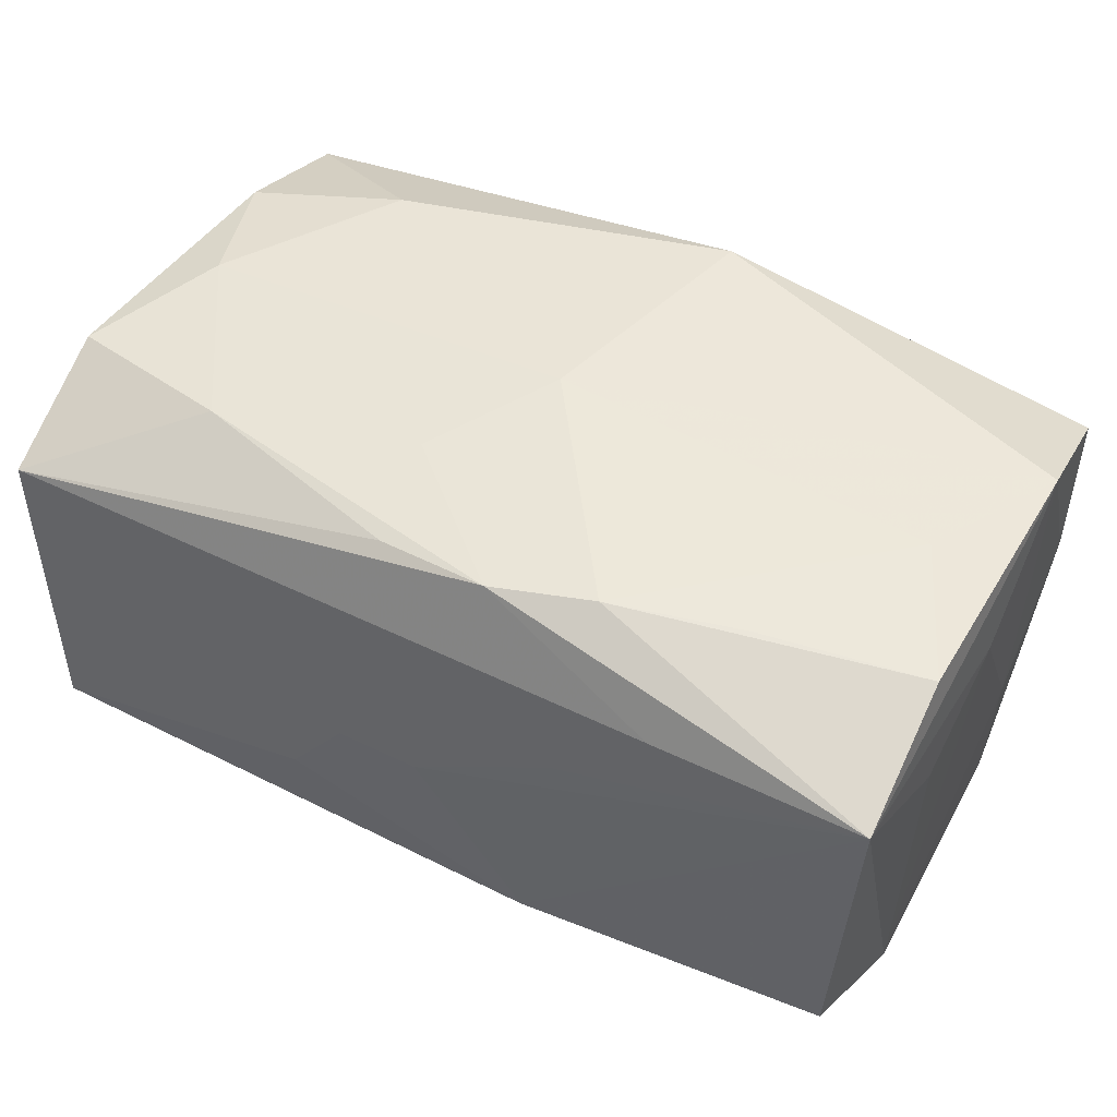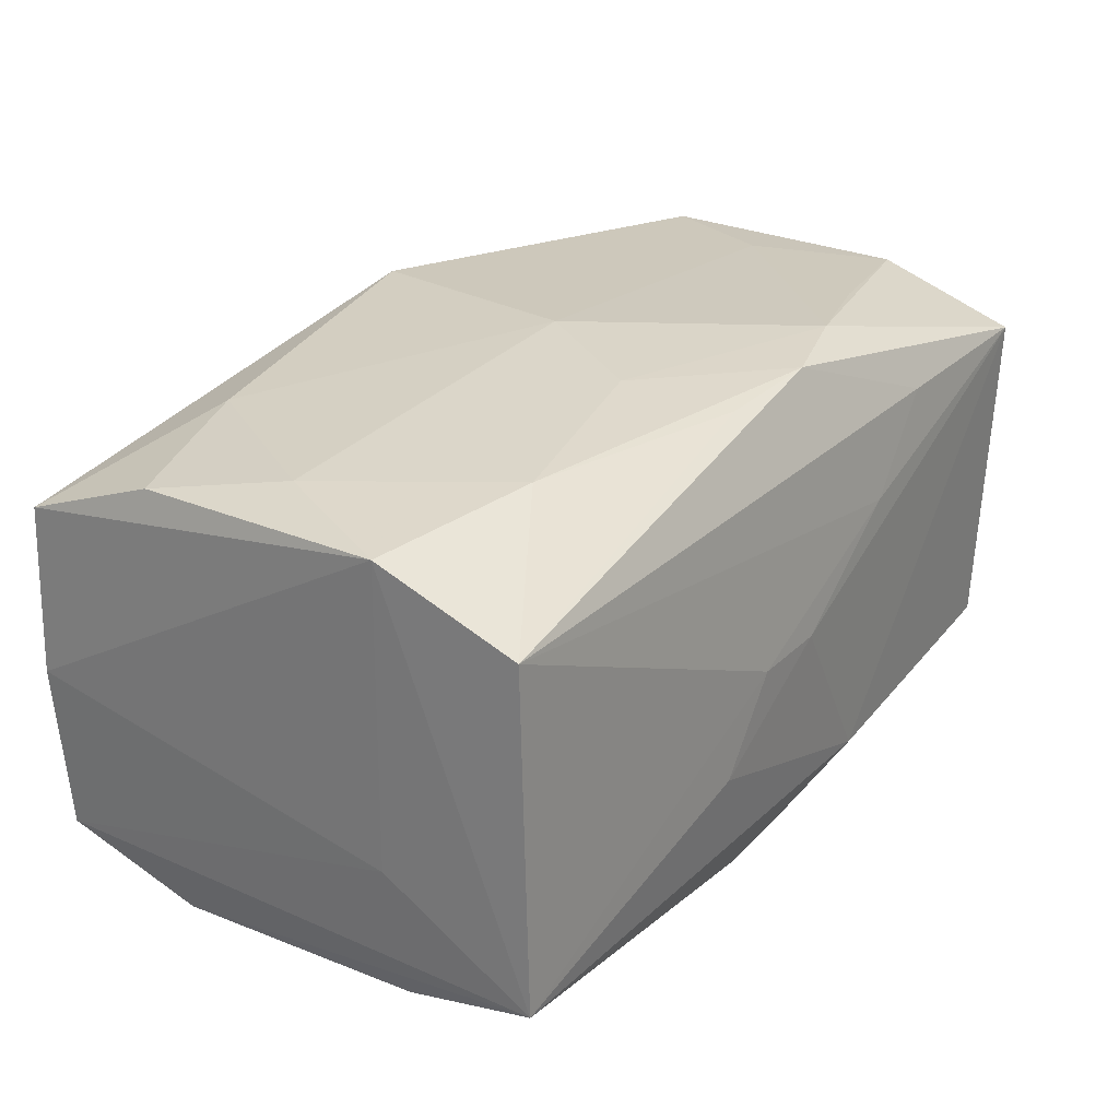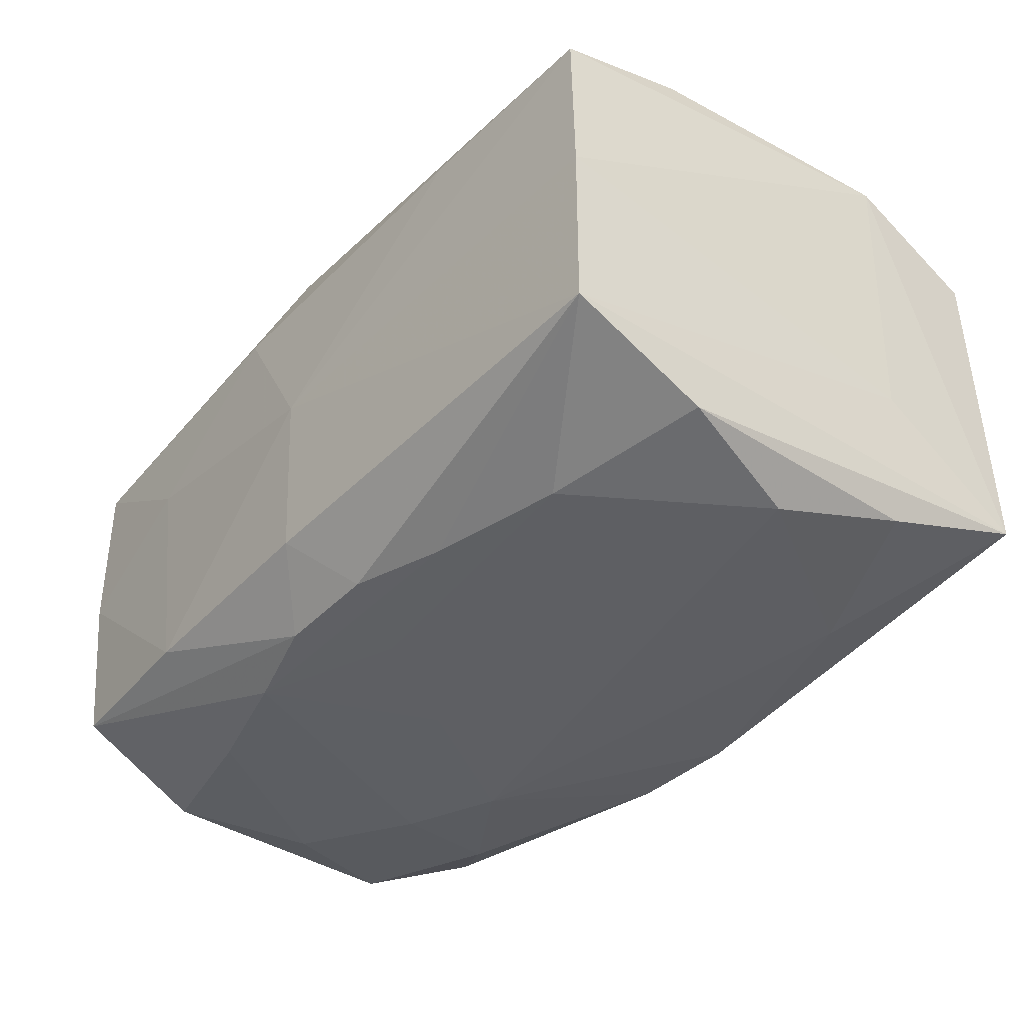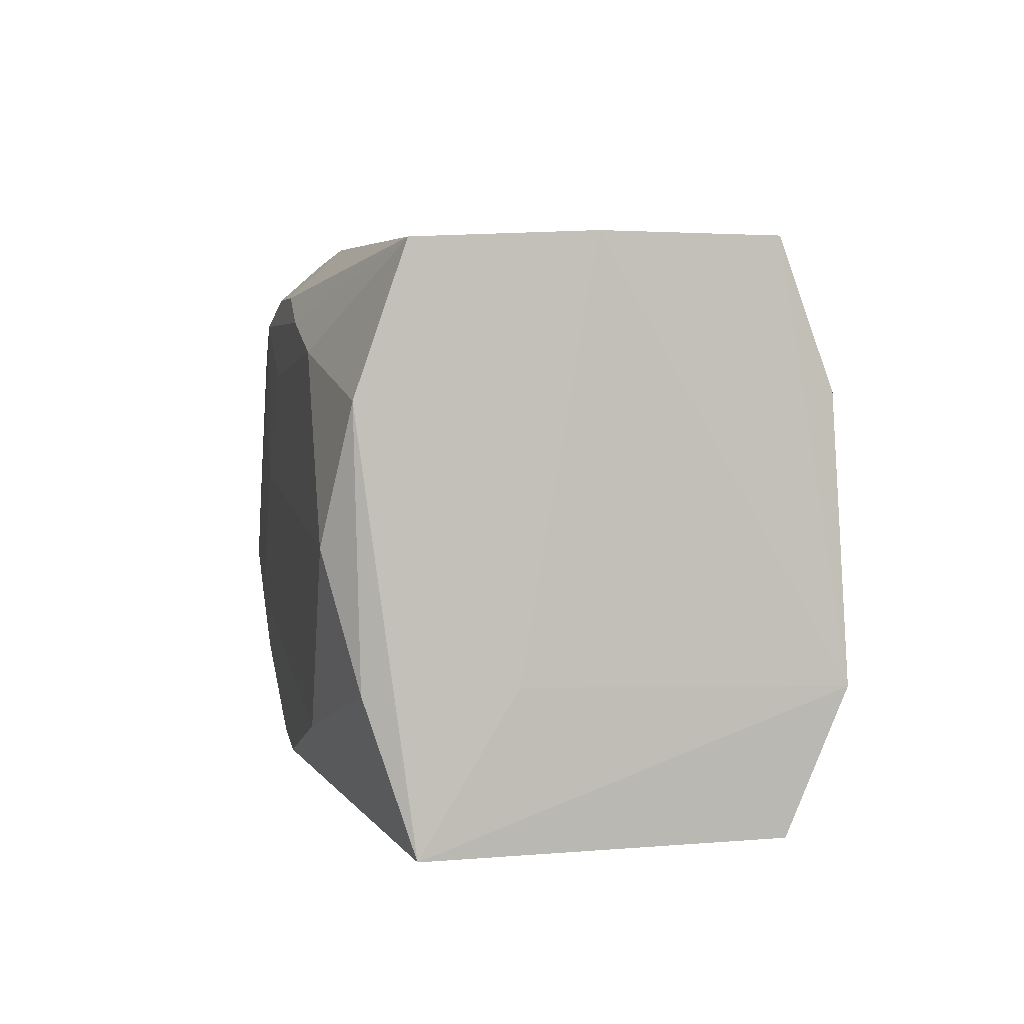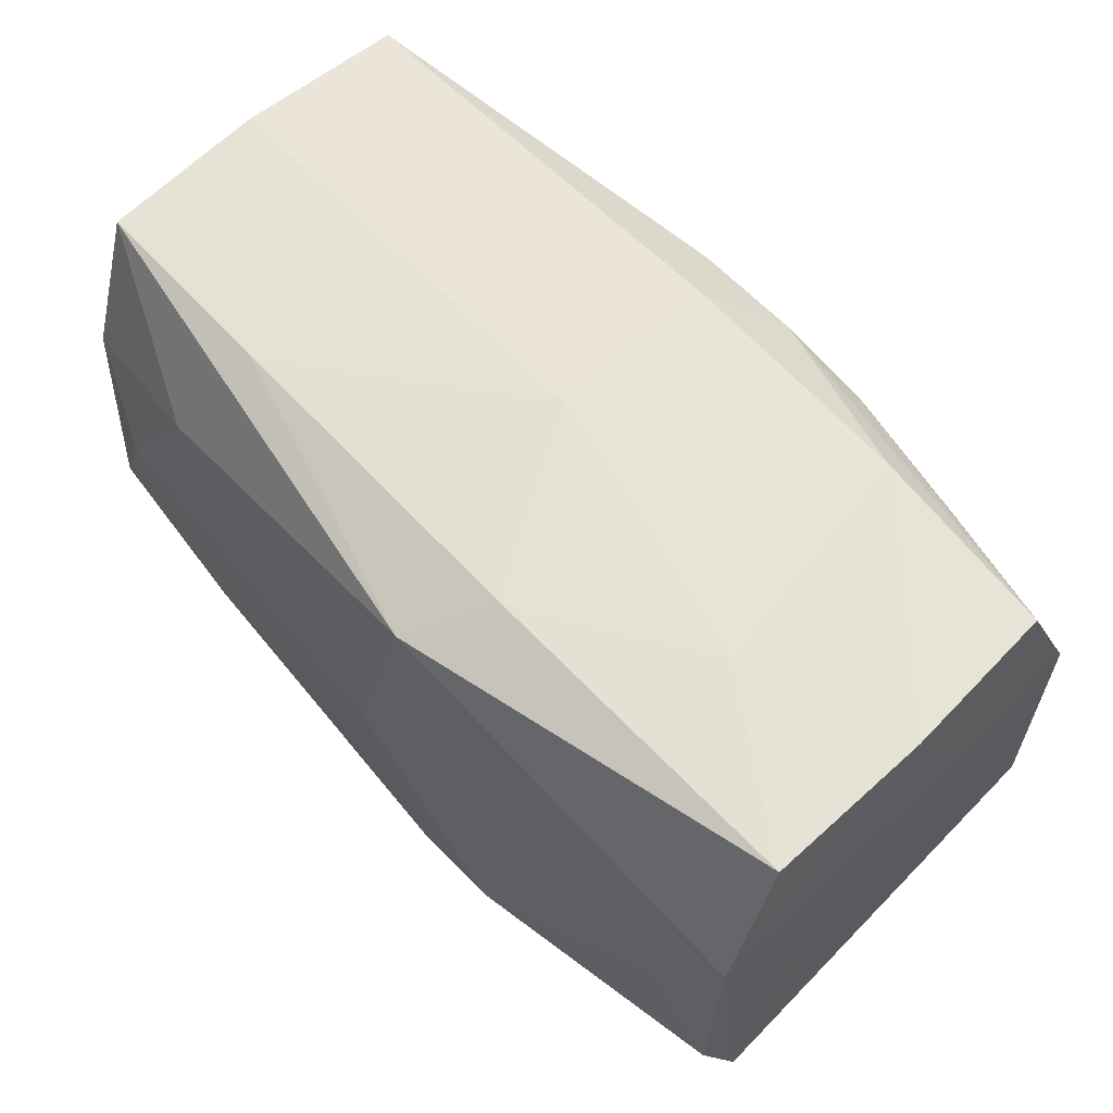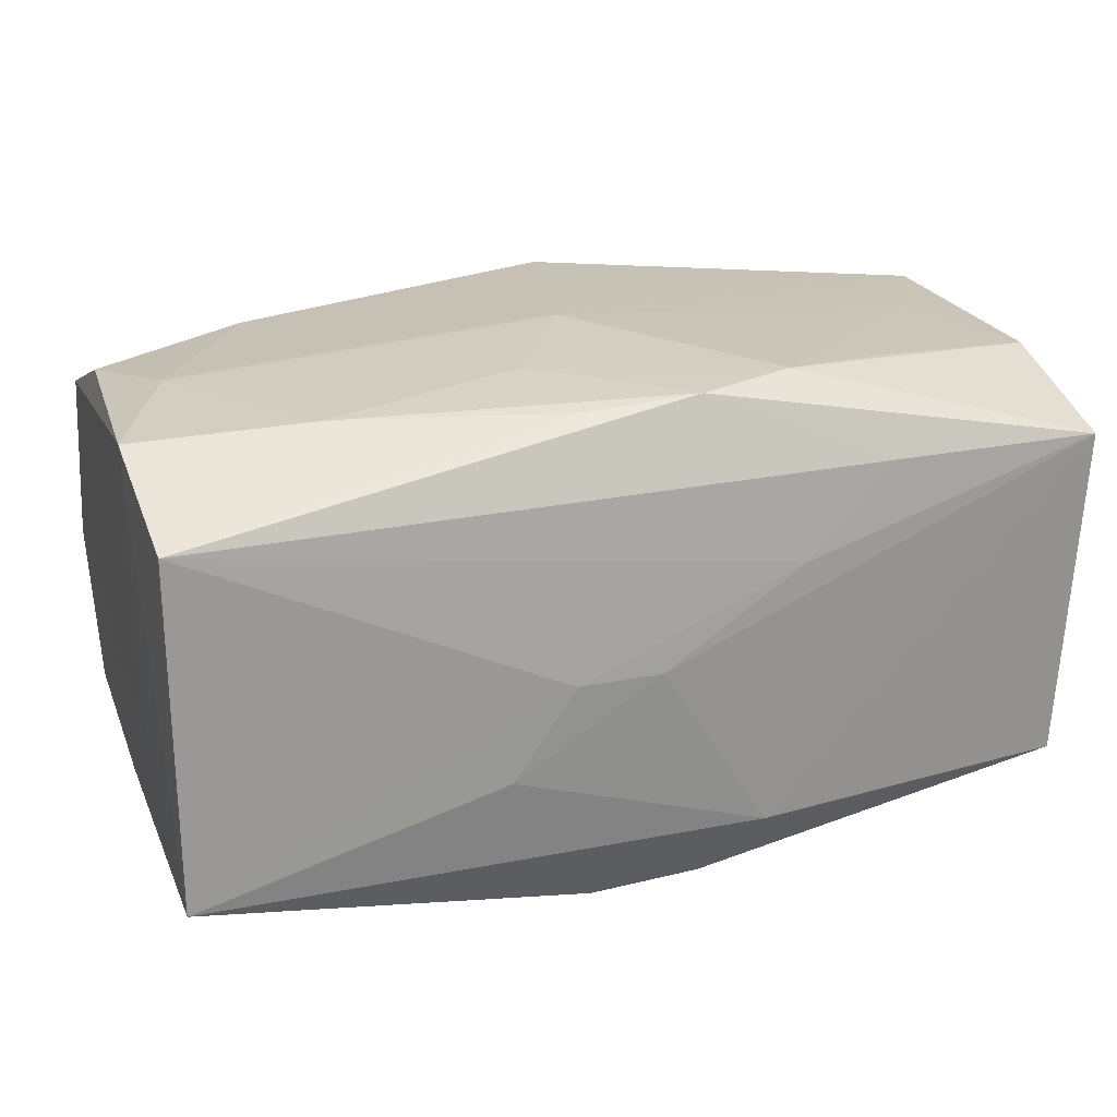
<metadata>
{"format":"obj","ext":"obj","renderer":"f3d","projection":"perspective","resolution":1024,"background":"white","views":[{"elev":50.1,"azim":29.3,"up":"+Z"},{"elev":26.1,"azim":-54.4,"up":"+Z"},{"elev":-40.5,"azim":-127.7,"up":"+Z"},{"elev":3.2,"azim":-101.9,"up":"+Y"},{"elev":63.2,"azim":46.6,"up":"+Y"},{"elev":22.2,"azim":-18.1,"up":"+Z"}]}
</metadata>
<code>
v -0.02197 -0.01361 0.01875
v 0.03548 0.01141 0.01803
v 0.0002458 0.02239 -0.01449
v 0.006044 0.003146 -0.02005
v 0.03561 -0.02115 0.01417
v 0.008433 0.02274 0.01344
v -0.02205 0.02216 0.00431
v -0.005893 -0.009798 0.02002
v 0.03406 0.02106 -0.01295
v -0.02208 -0.01466 -0.01966
v 2.851e-05 0.0003668 0.02071
v -0.0352 -0.01035 -0.006522
v 0.03469 0.02213 0.01325
v 5.425e-05 0.0232 -0.0005202
v -0.01895 0.02209 0.01288
v -0.03461 0.01034 0.01663
v 0.02236 -0.01311 0.01932
v 0.02204 0.02266 0.004887
v 0.01905 -0.02143 0.01402
v 0.0004334 0.01175 -0.01985
v 0.01185 -0.0224 0.007233
v 0.0351 0.01055 -0.01729
v 0.004719 -0.01889 0.01977
v -0.0109 -0.02318 -0.006801
v -0.03101 -0.000662 -0.02005
v 0.01263 0.007325 -0.01975
v 0.01227 0.01625 -0.01948
v -0.02235 0.01384 0.01835
v 0.02293 -0.0138 -0.01859
v 0.004643 0.01827 -0.01913
v 0.03425 -0.02056 -0.01215
v 0.02996 0.000657 0.01874
v 0.01315 -0.007911 -0.02005
v -0.02202 0.01331 -0.01981
v -0.03484 -0.0219 0.01323
v -0.004077 -0.01843 0.01907
v 0.0358 -0.009293 0.006562
v 0.0358 0.0005792 0.01046
v -0.03508 0.02147 0.01241
v -0.006027 -0.02323 0.0001819
v -0.03078 -3.54e-06 0.01852
v -0.03336 -0.01089 -0.0175
v -0.003662 -0.01949 -0.01922
v 0.0125 -0.01648 0.02019
v -0.03473 0.02102 -0.01431
v 0.03486 0.0219 -3.651e-05
v 0.005142 -0.01917 -0.01889
v -0.03471 -0.0225 -0.01375
v -0.003925 0.01813 -0.01919
v 0.0192 0.02219 -0.01397
v 0.02087 -0.00473 -0.01979
v 0.02233 0.01349 -0.0188
v 0.009246 -0.02242 -0.01342
v 0.03559 -0.01042 -0.01706
v 0.03118 3.433e-05 -0.01865
v -0.03552 0.02161 -0.0009654
v -0.03406 0.009731 -0.0181
v 0.0005554 -0.02314 0.0002678
v -0.03564 -0.01087 0.0176
v 0.03554 0.01005 -0.005852
v -0.01141 0.01586 -0.01964
v 0.03516 -0.009837 0.0181
v 0.004406 0.02019 0.01962
f 59 39 56
f 56 12 59
f 45 12 56
f 14 45 56
f 63 39 28
f 17 32 44
f 63 13 6
f 2 13 63
f 2 5 38
f 38 5 37
f 3 45 14
f 14 50 3
f 18 50 14
f 14 6 18
f 18 6 13
f 9 50 46
f 46 22 9
f 46 18 13
f 50 18 46
f 13 2 46
f 57 25 42
f 5 44 23
f 5 53 31
f 7 39 14
f 14 56 7
f 7 56 39
f 16 39 59
f 16 28 39
f 63 28 11
f 44 32 11
f 11 2 63
f 32 2 11
f 14 39 15
f 15 6 14
f 15 39 63
f 63 6 15
f 5 2 62
f 62 2 32
f 32 17 62
f 62 44 5
f 62 17 44
f 60 2 38
f 22 46 60
f 60 46 2
f 9 22 52
f 52 27 9
f 30 50 9
f 9 27 30
f 30 3 50
f 33 25 4
f 35 23 36
f 54 37 5
f 5 31 54
f 22 60 54
f 38 37 54
f 54 60 38
f 35 40 21
f 8 23 44
f 44 11 8
f 41 11 28
f 41 16 59
f 28 16 41
f 41 8 11
f 26 4 27
f 45 3 49
f 3 30 49
f 49 30 27
f 34 4 25
f 25 57 34
f 34 57 45
f 48 57 42
f 48 43 53
f 53 24 48
f 48 12 45
f 45 57 48
f 59 12 48
f 48 35 59
f 48 40 35
f 48 24 40
f 22 54 55
f 55 52 22
f 29 54 31
f 19 21 5
f 35 21 19
f 5 23 19
f 19 23 35
f 58 21 40
f 58 24 53
f 40 24 58
f 58 53 5
f 5 21 58
f 1 41 59
f 8 41 1
f 23 8 1
f 1 36 23
f 59 35 1
f 35 36 1
f 27 4 20
f 4 34 20
f 61 49 27
f 27 20 61
f 61 20 34
f 45 49 61
f 61 34 45
f 10 48 42
f 43 48 10
f 42 25 10
f 10 25 33
f 33 43 10
f 27 52 51
f 52 55 51
f 51 26 27
f 33 4 51
f 4 26 51
f 51 29 33
f 51 55 54
f 54 29 51
f 47 29 31
f 47 31 53
f 53 43 47
f 47 43 33
f 33 29 47

</code>
